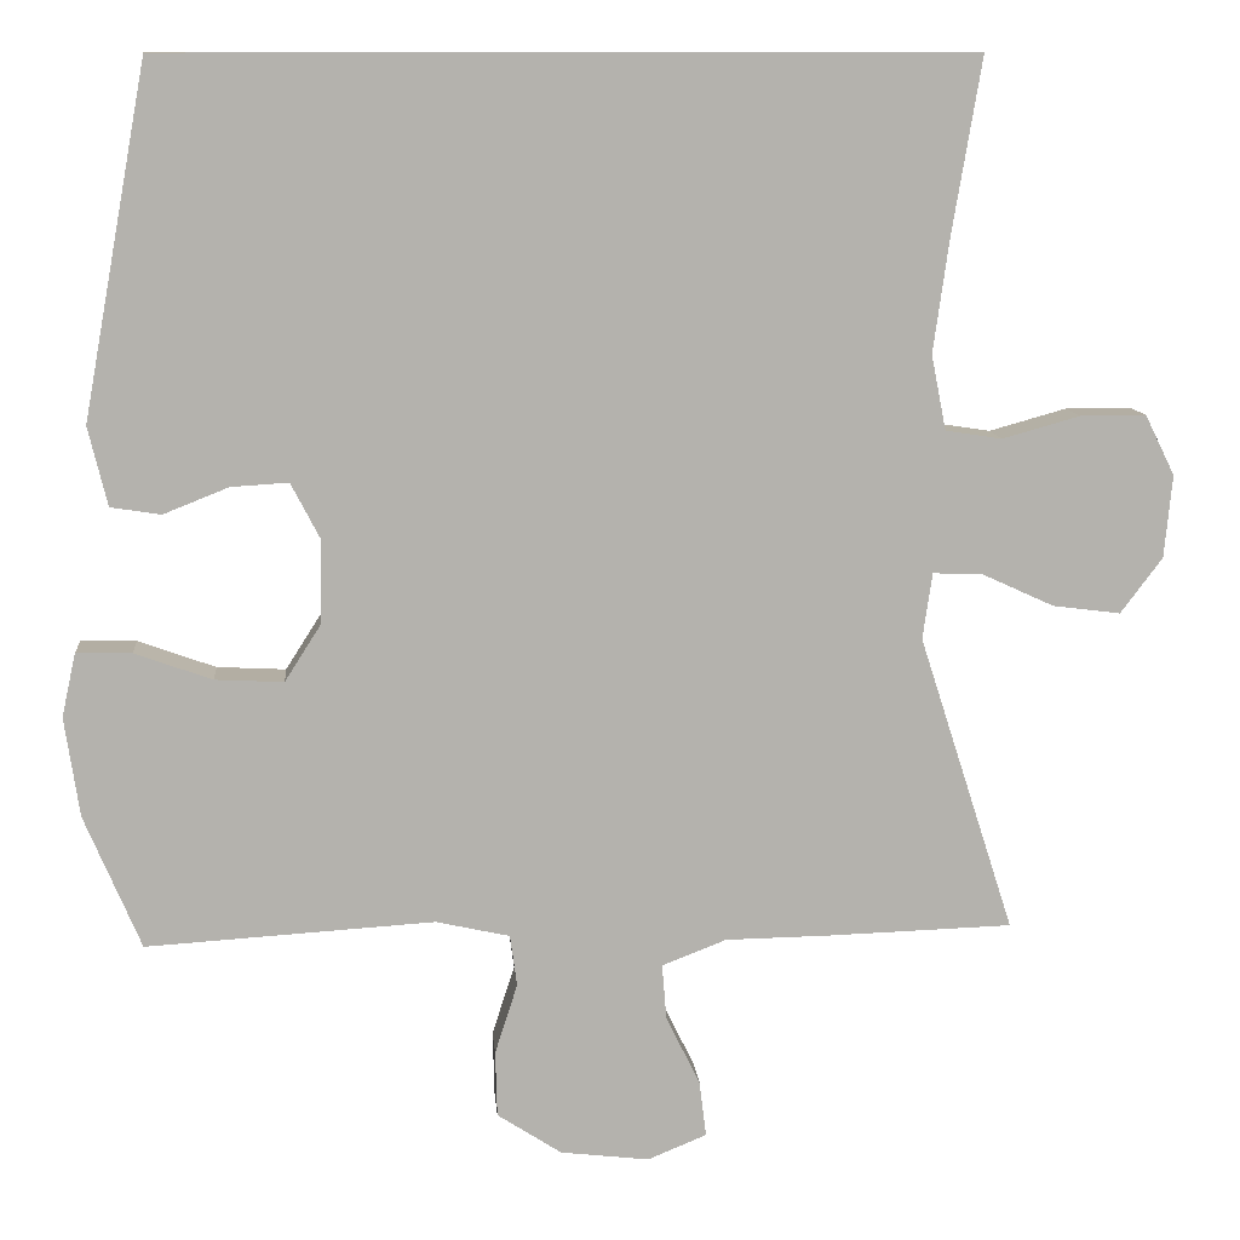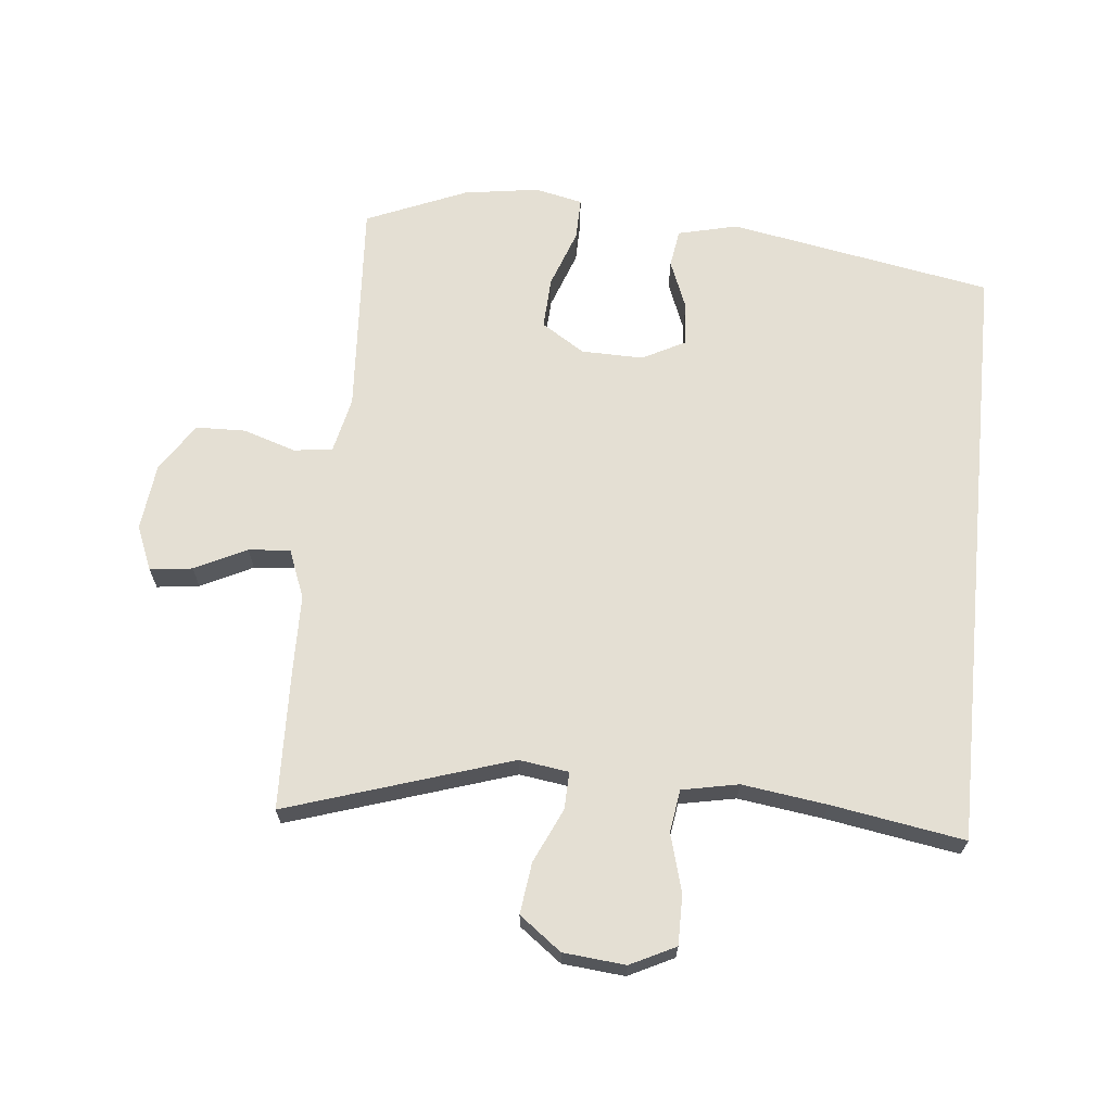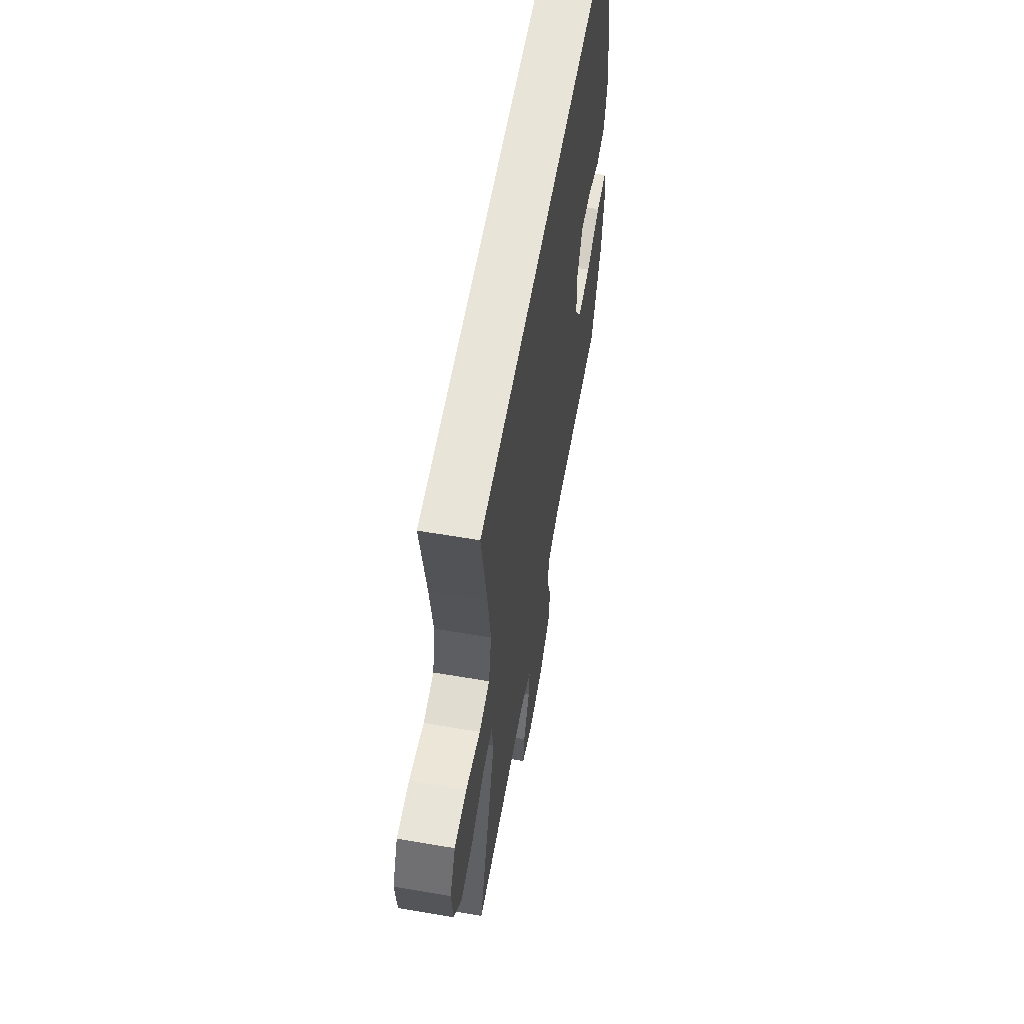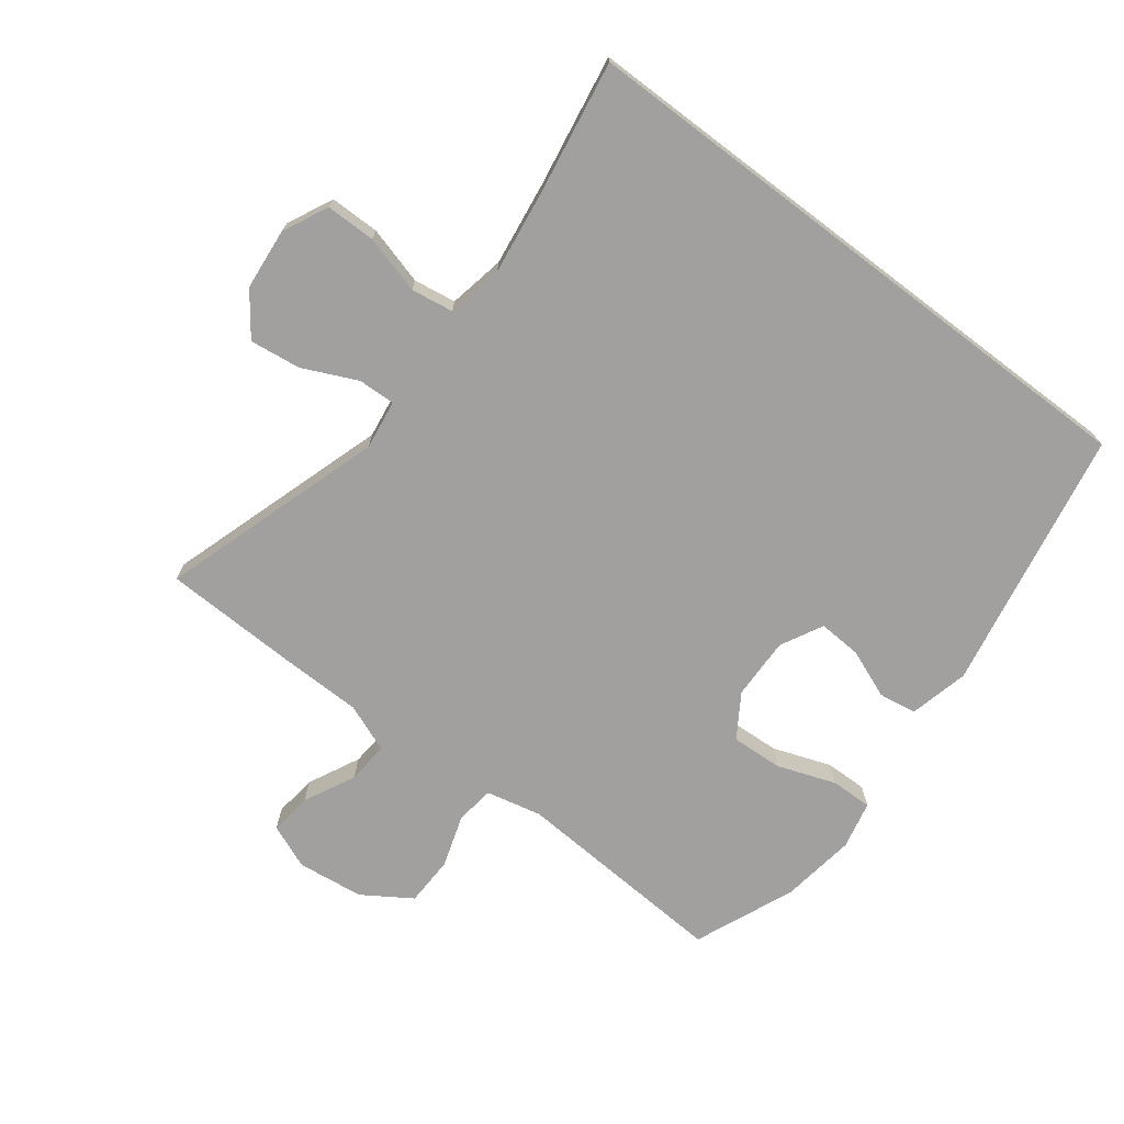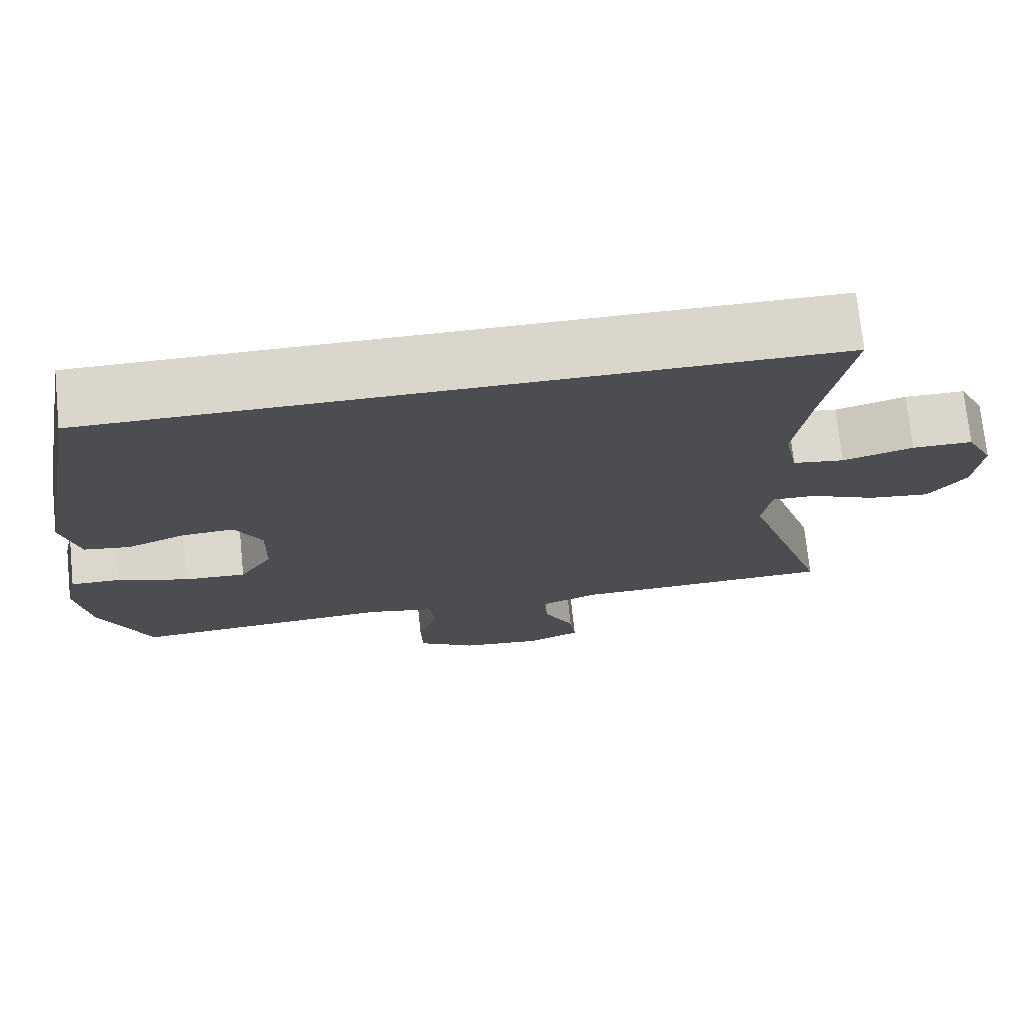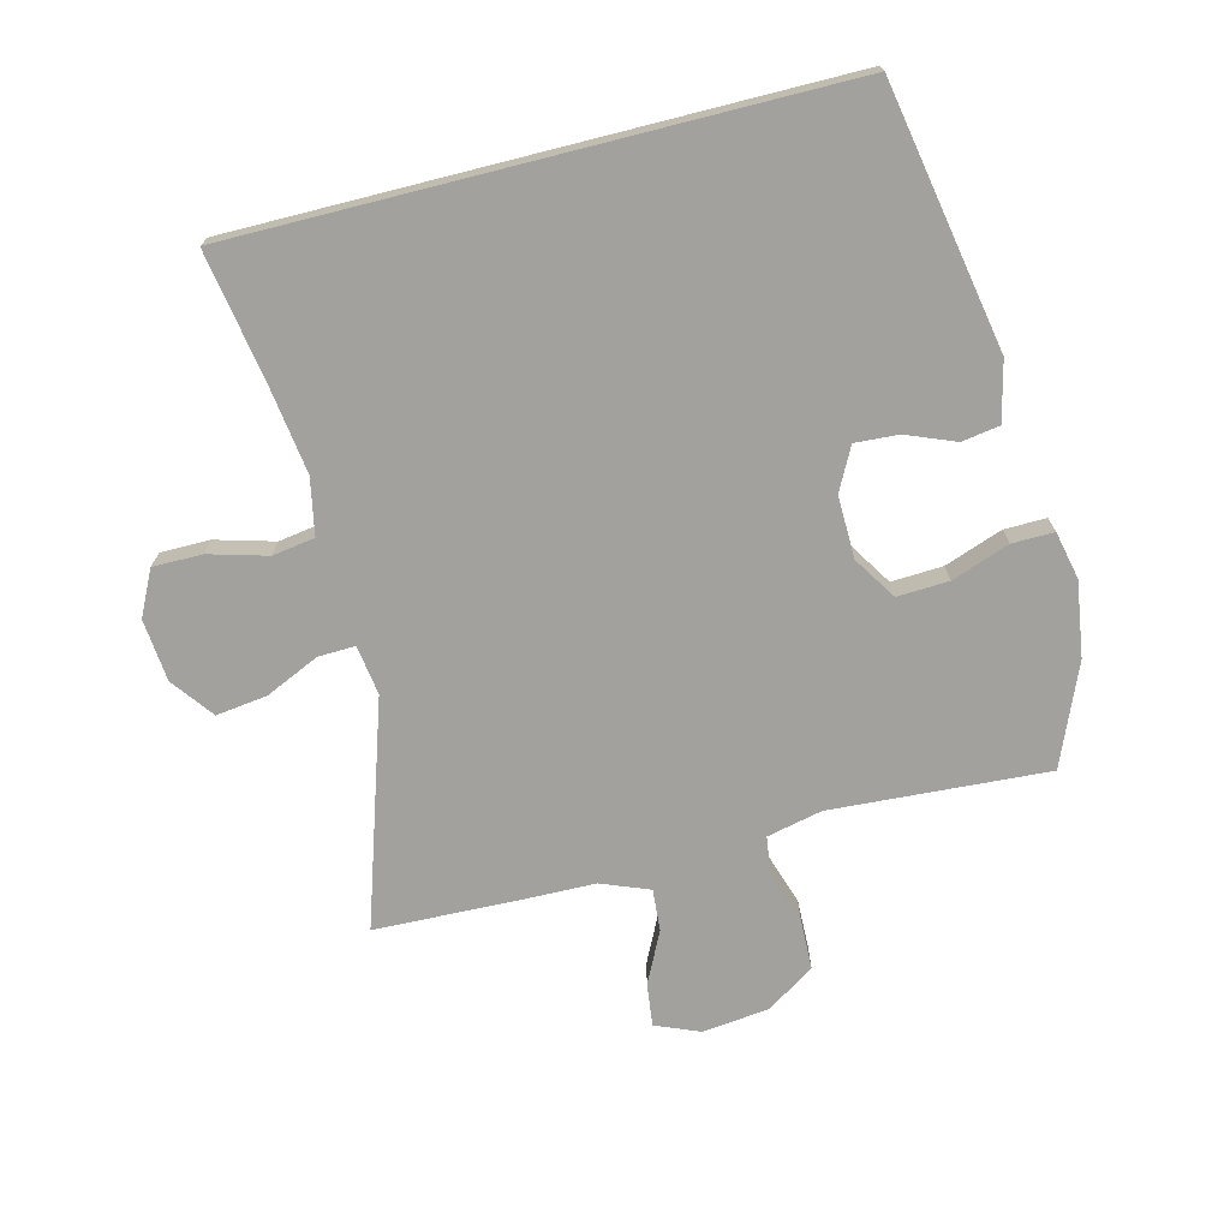
<metadata>
{"format":"obj","ext":"obj","renderer":"f3d","projection":"perspective","resolution":1024,"background":"white","views":[{"elev":10.9,"azim":175.1,"up":"+Z"},{"elev":66.8,"azim":-84.3,"up":"+Y"},{"elev":60.2,"azim":-80.1,"up":"+Z"},{"elev":-71.8,"azim":-37.2,"up":"+Y"},{"elev":73.7,"azim":174.1,"up":"+Z"},{"elev":-72.0,"azim":14.2,"up":"+Y"}]}
</metadata>
<code>
v 0.5 0.07 -0.5
v 0.168 0.07 -0.479
v 0.083 0.07 -0.498
v 0.075 0.07 -0.557
v 0.101 0.07 -0.638
v 0.099 0.07 -0.714
v 0.025 0.07 -0.762
v -0.077 0.07 -0.774
v -0.145 0.07 -0.746
v -0.137 0.07 -0.681
v -0.098 0.07 -0.602
v -0.093 0.07 -0.538
v -0.167 0.07 -0.509
v -0.287 0.07 -0.507
v -0.5 0.07 -0.5
v -0.39 0.07 -0.158
v -0.401 0.07 -0.082
v -0.458 0.07 -0.084
v -0.541 0.07 -0.122
v -0.619 0.07 -0.132
v -0.667 0.07 -0.068
v -0.676 0.07 0.027
v -0.642 0.07 0.096
v -0.566 0.07 0.096
v -0.477 0.07 0.071
v -0.412 0.07 0.081
v -0.395 0.07 0.167
v -0.413 0.07 0.297
v -0.447 0.07 0.5
v 0.471 0.07 0.5
v 0.545 0.07 0.097
v 0.523 0.07 0.006
v 0.465 0.07 -0.003
v 0.39 0.07 0.027
v 0.324 0.07 0.031
v 0.29 0.07 -0.034
v 0.292 0.07 -0.129
v 0.334 0.07 -0.195
v 0.413 0.07 -0.191
v 0.502 0.07 -0.159
v 0.566 0.07 -0.158
v 0.582 0.07 -0.231
v 0.565 0.07 -0.346
v 0.5 0 -0.5
v 0.168 0 -0.479
v 0.083 0 -0.498
v 0.075 0 -0.557
v 0.101 0 -0.638
v 0.099 0 -0.714
v 0.025 0 -0.762
v -0.077 0 -0.774
v -0.145 0 -0.746
v -0.137 0 -0.681
v -0.098 0 -0.602
v -0.093 0 -0.538
v -0.167 0 -0.509
v -0.287 0 -0.507
v -0.5 0 -0.5
v -0.39 0 -0.158
v -0.401 0 -0.082
v -0.458 0 -0.084
v -0.541 0 -0.122
v -0.619 0 -0.132
v -0.667 0 -0.068
v -0.676 0 0.027
v -0.642 0 0.096
v -0.566 0 0.096
v -0.477 0 0.071
v -0.412 0 0.081
v -0.395 0 0.167
v -0.413 0 0.297
v -0.447 0 0.5
v 0.471 0 0.5
v 0.545 0 0.097
v 0.523 0 0.006
v 0.465 0 -0.003
v 0.39 0 0.027
v 0.324 0 0.031
v 0.29 0 -0.034
v 0.292 0 -0.129
v 0.334 0 -0.195
v 0.413 0 -0.191
v 0.502 0 -0.159
v 0.566 0 -0.158
v 0.582 0 -0.231
v 0.565 0 -0.346
f 43 1 2
f 42 43 2
f 41 42 2
f 40 41 2
f 39 40 2
f 38 39 2 3
f 37 38 3
f 36 37 3
f 32 33 34
f 31 32 34
f 30 31 34
f 29 30 34
f 28 29 34 35
f 27 28 35 36
f 23 24 25
f 22 23 25
f 21 22 25
f 20 21 25
f 19 20 25
f 18 19 25
f 17 18 25 26
f 27 36 3
f 26 27 3
f 17 26 3
f 16 17 3
f 9 10 11
f 8 9 11
f 7 8 11
f 6 7 11
f 5 6 11
f 4 5 11
f 4 11 12
f 3 4 12 13
f 14 15 16
f 13 14 16
f 3 13 16
f 45 44 86
f 45 86 85
f 45 85 84
f 45 84 83
f 45 83 82
f 46 45 82 81
f 46 81 80
f 46 80 79
f 77 76 75
f 77 75 74
f 77 74 73
f 77 73 72
f 78 77 72 71
f 79 78 71 70
f 68 67 66
f 68 66 65
f 68 65 64
f 68 64 63
f 68 63 62
f 68 62 61
f 69 68 61 60
f 46 79 70
f 46 70 69
f 46 69 60
f 46 60 59
f 54 53 52
f 54 52 51
f 54 51 50
f 54 50 49
f 54 49 48
f 54 48 47
f 55 54 47
f 56 55 47 46
f 59 58 57
f 59 57 56
f 59 56 46
f 1 44 45 2
f 2 45 46 3
f 3 46 47 4
f 4 47 48 5
f 5 48 49 6
f 6 49 50 7
f 7 50 51 8
f 8 51 52 9
f 9 52 53 10
f 10 53 54 11
f 11 54 55 12
f 12 55 56 13
f 13 56 57 14
f 14 57 58 15
f 15 58 59 16
f 16 59 60 17
f 17 60 61 18
f 18 61 62 19
f 19 62 63 20
f 20 63 64 21
f 21 64 65 22
f 22 65 66 23
f 23 66 67 24
f 24 67 68 25
f 25 68 69 26
f 26 69 70 27
f 27 70 71 28
f 28 71 72 29
f 29 72 73 30
f 30 73 74 31
f 31 74 75 32
f 32 75 76 33
f 33 76 77 34
f 34 77 78 35
f 35 78 79 36
f 36 79 80 37
f 37 80 81 38
f 38 81 82 39
f 39 82 83 40
f 40 83 84 41
f 41 84 85 42
f 42 85 86 43
f 43 86 44 1

</code>
